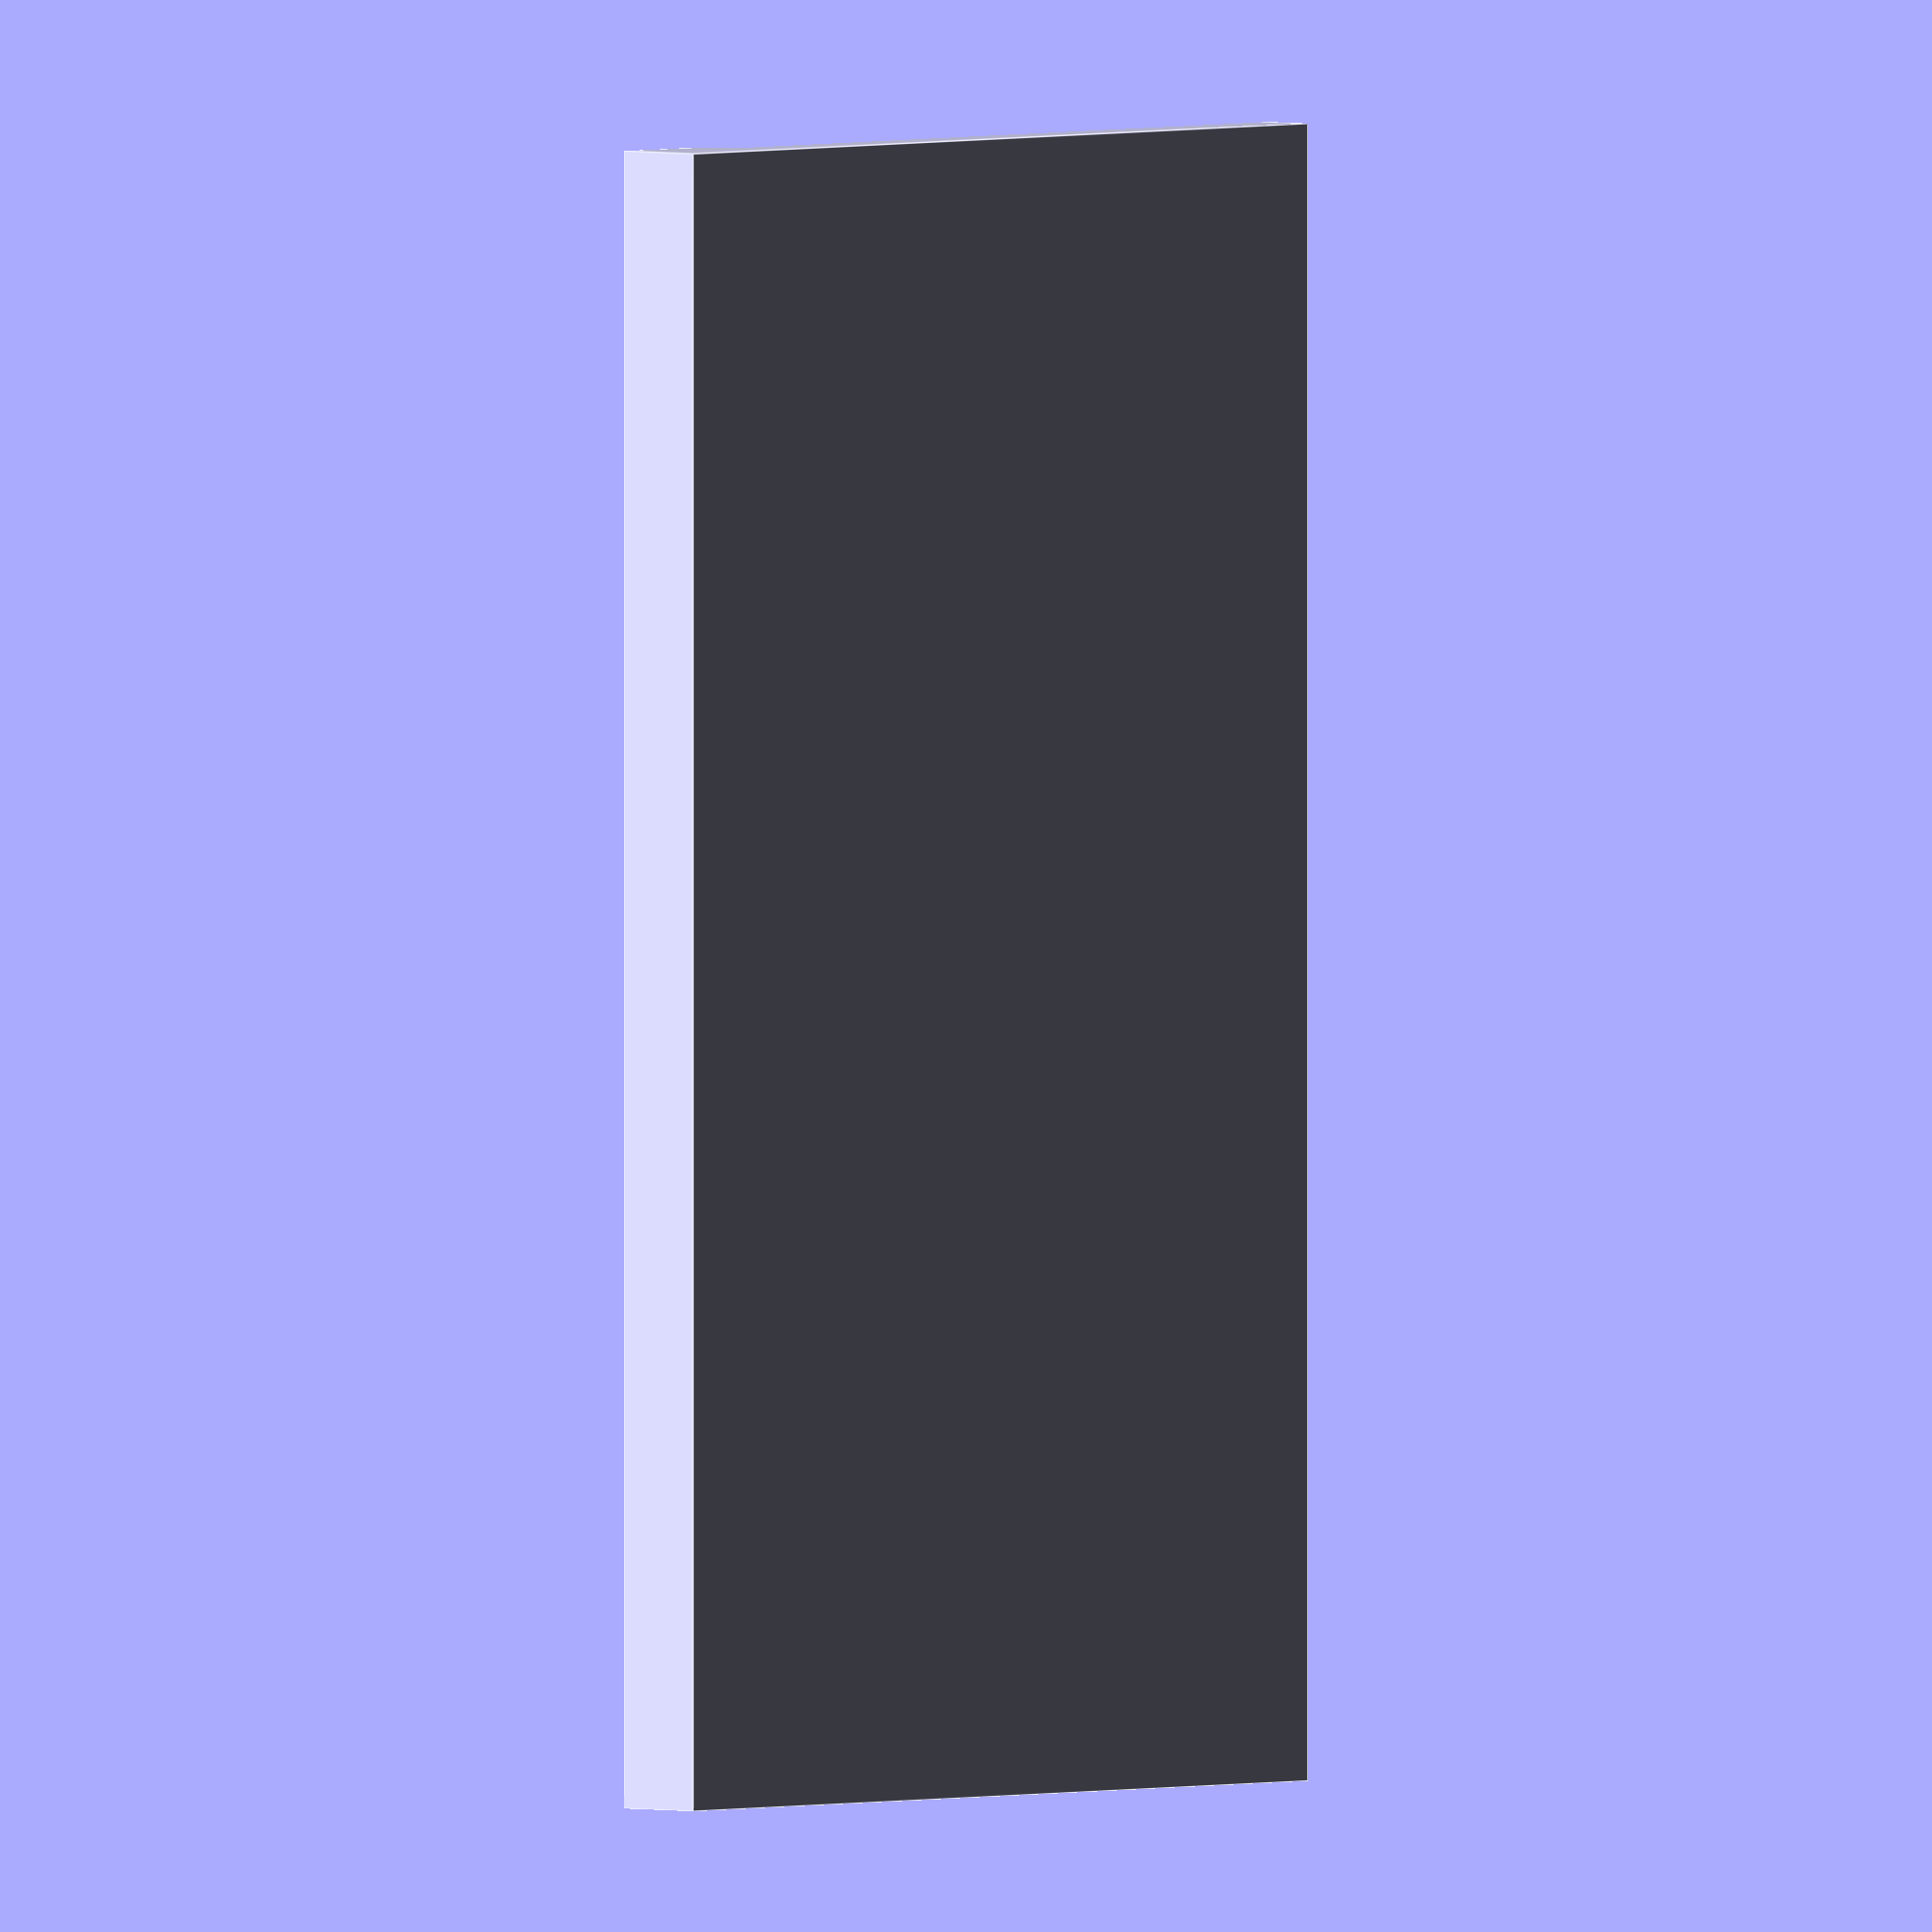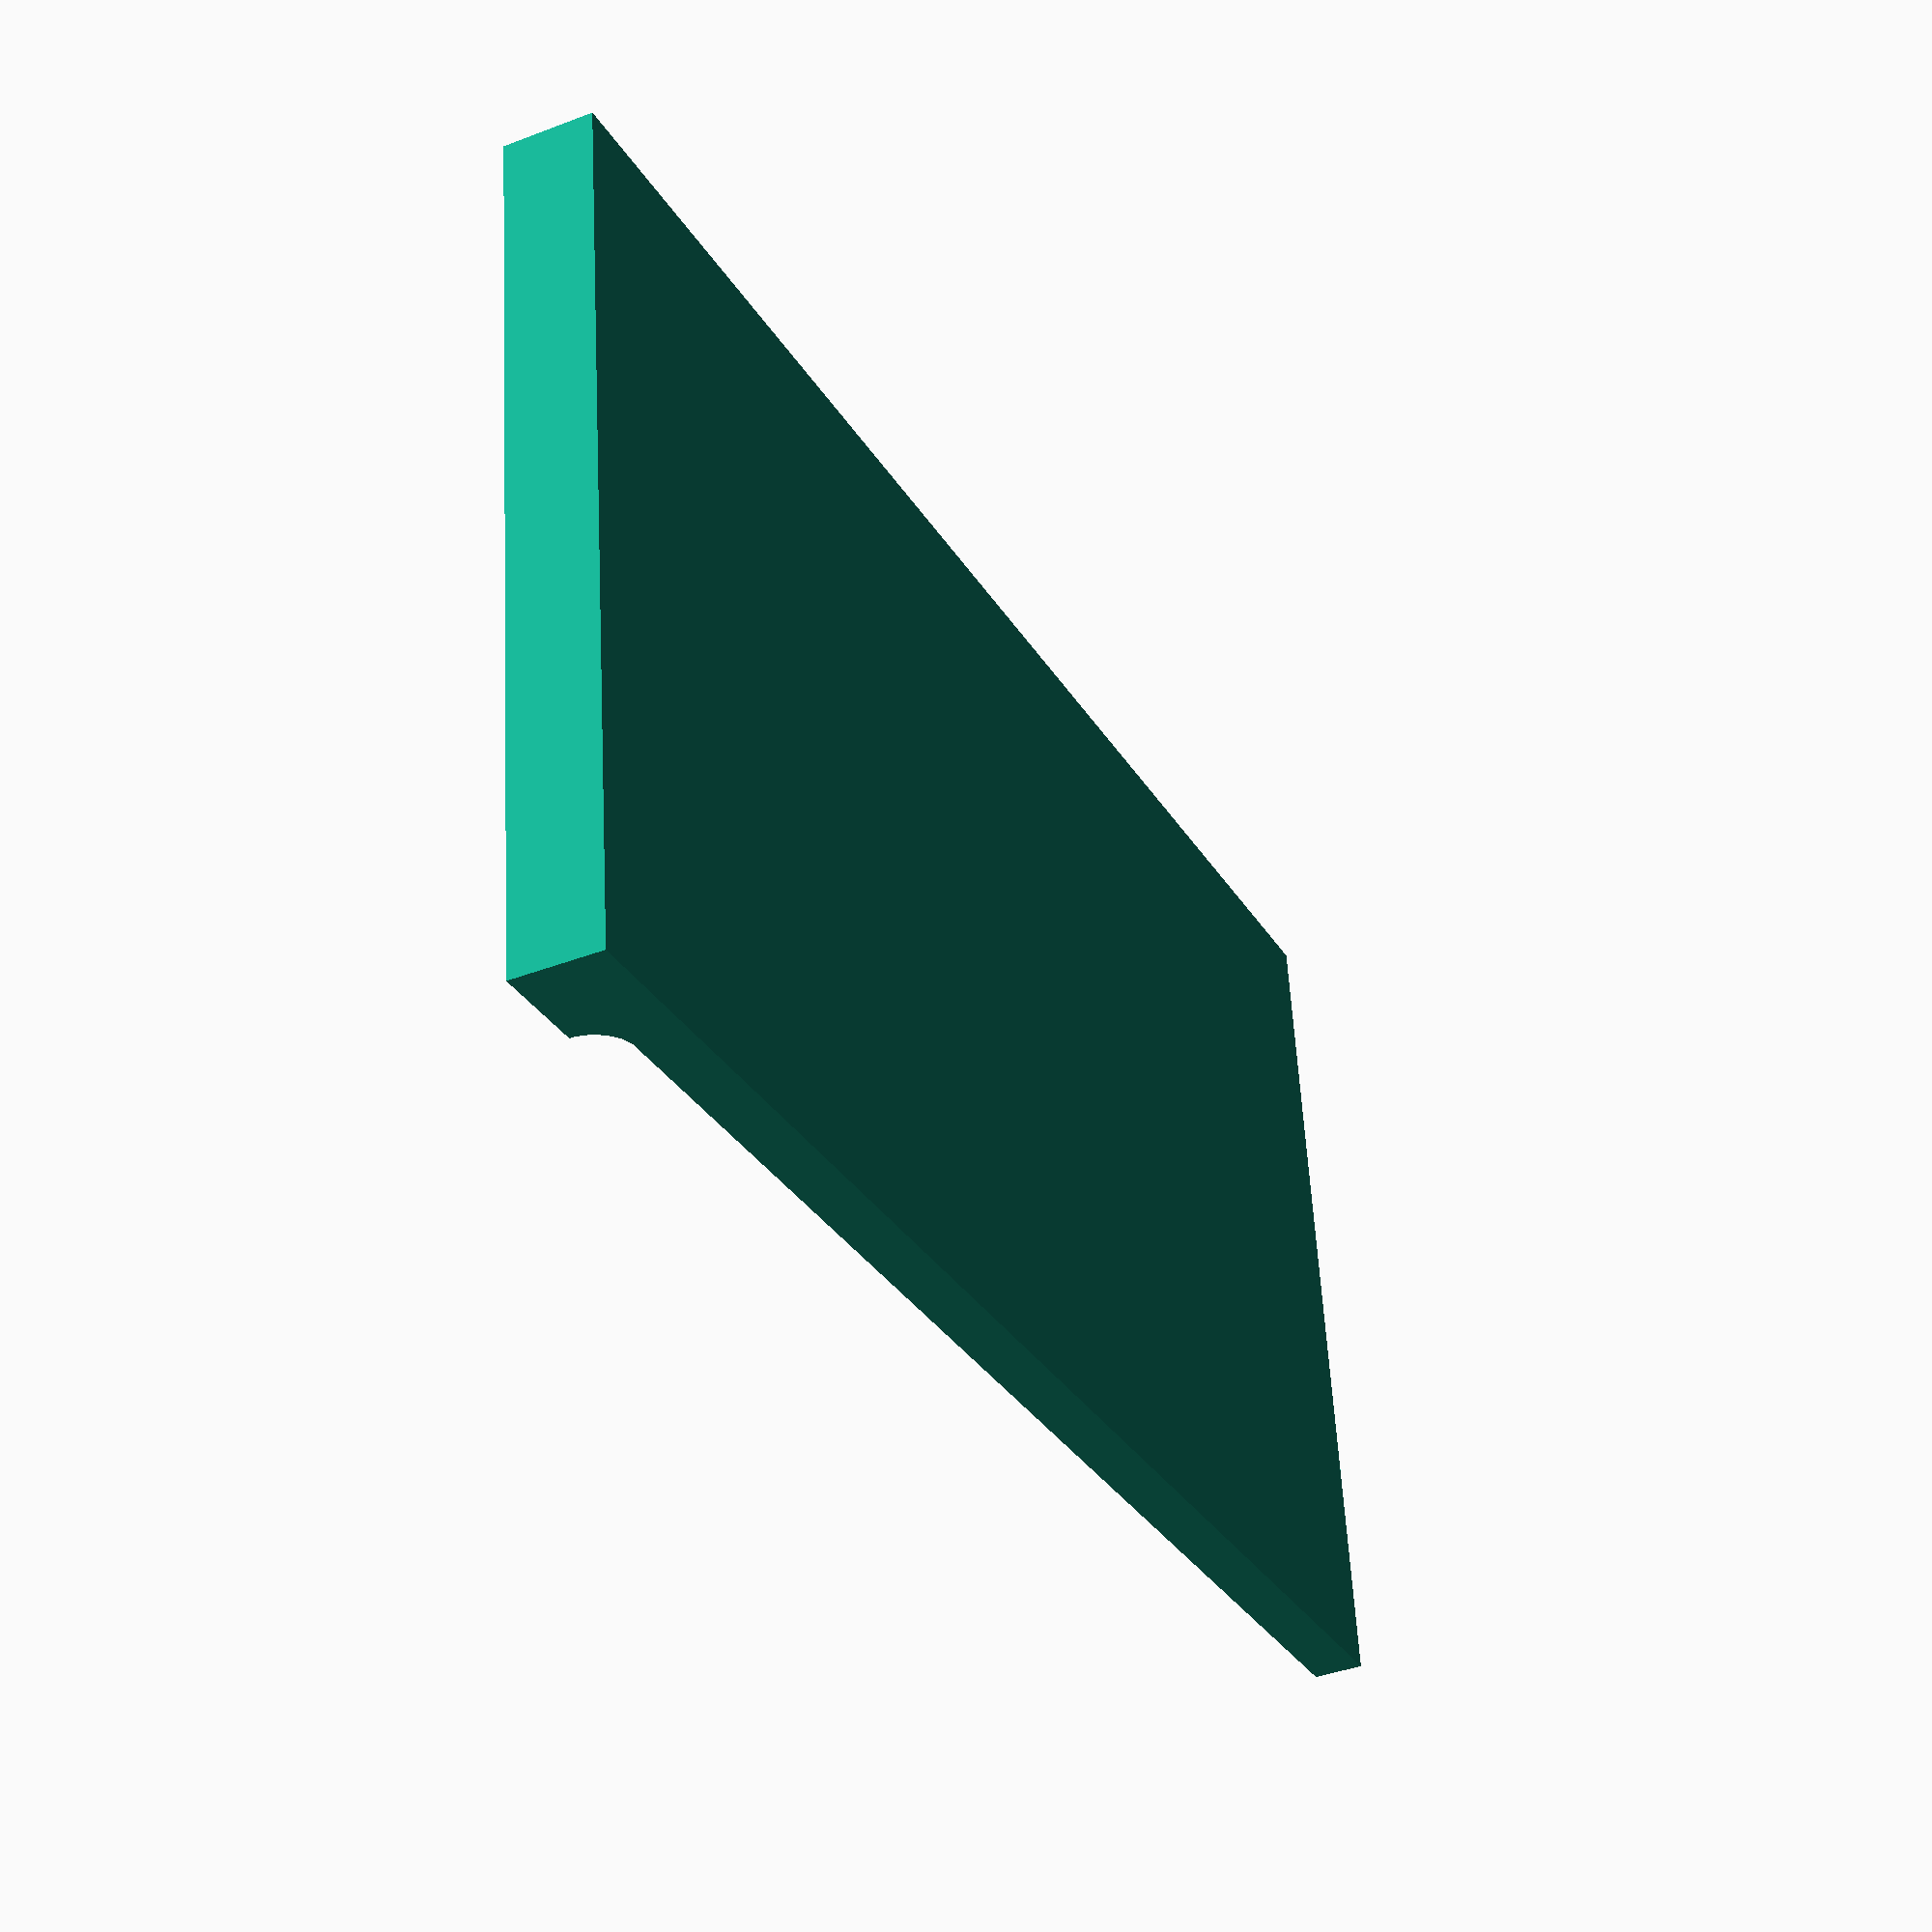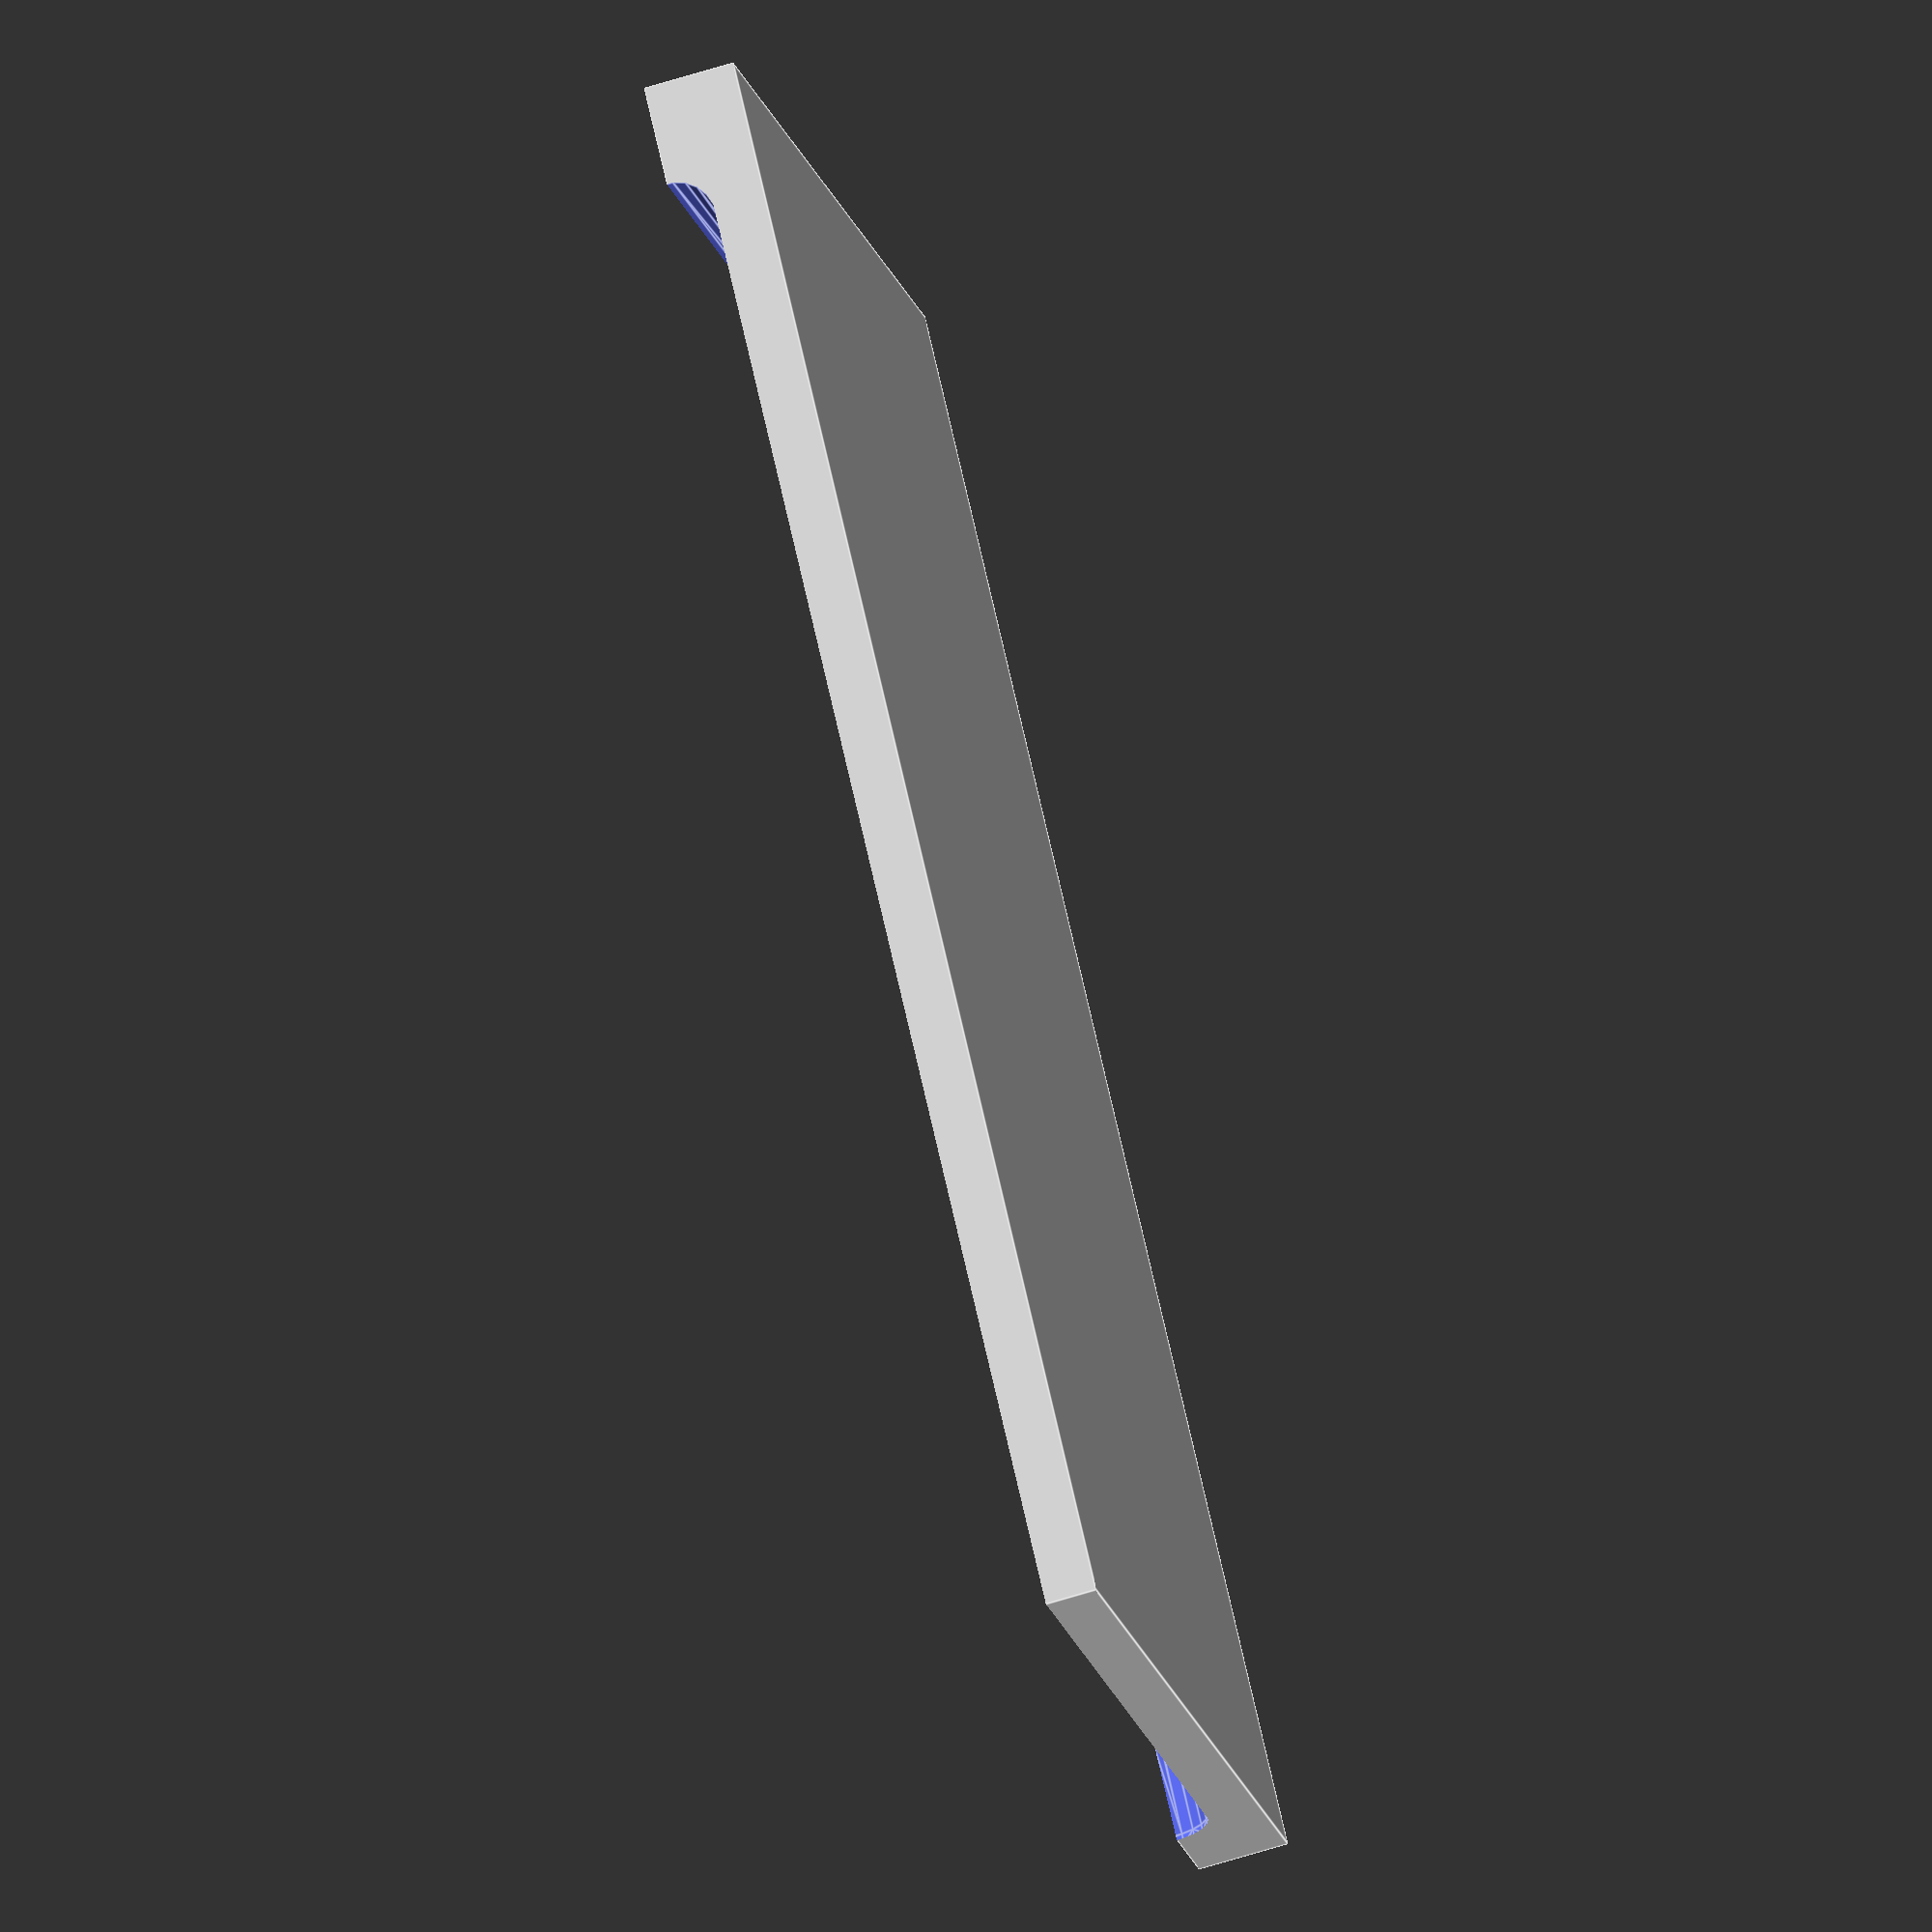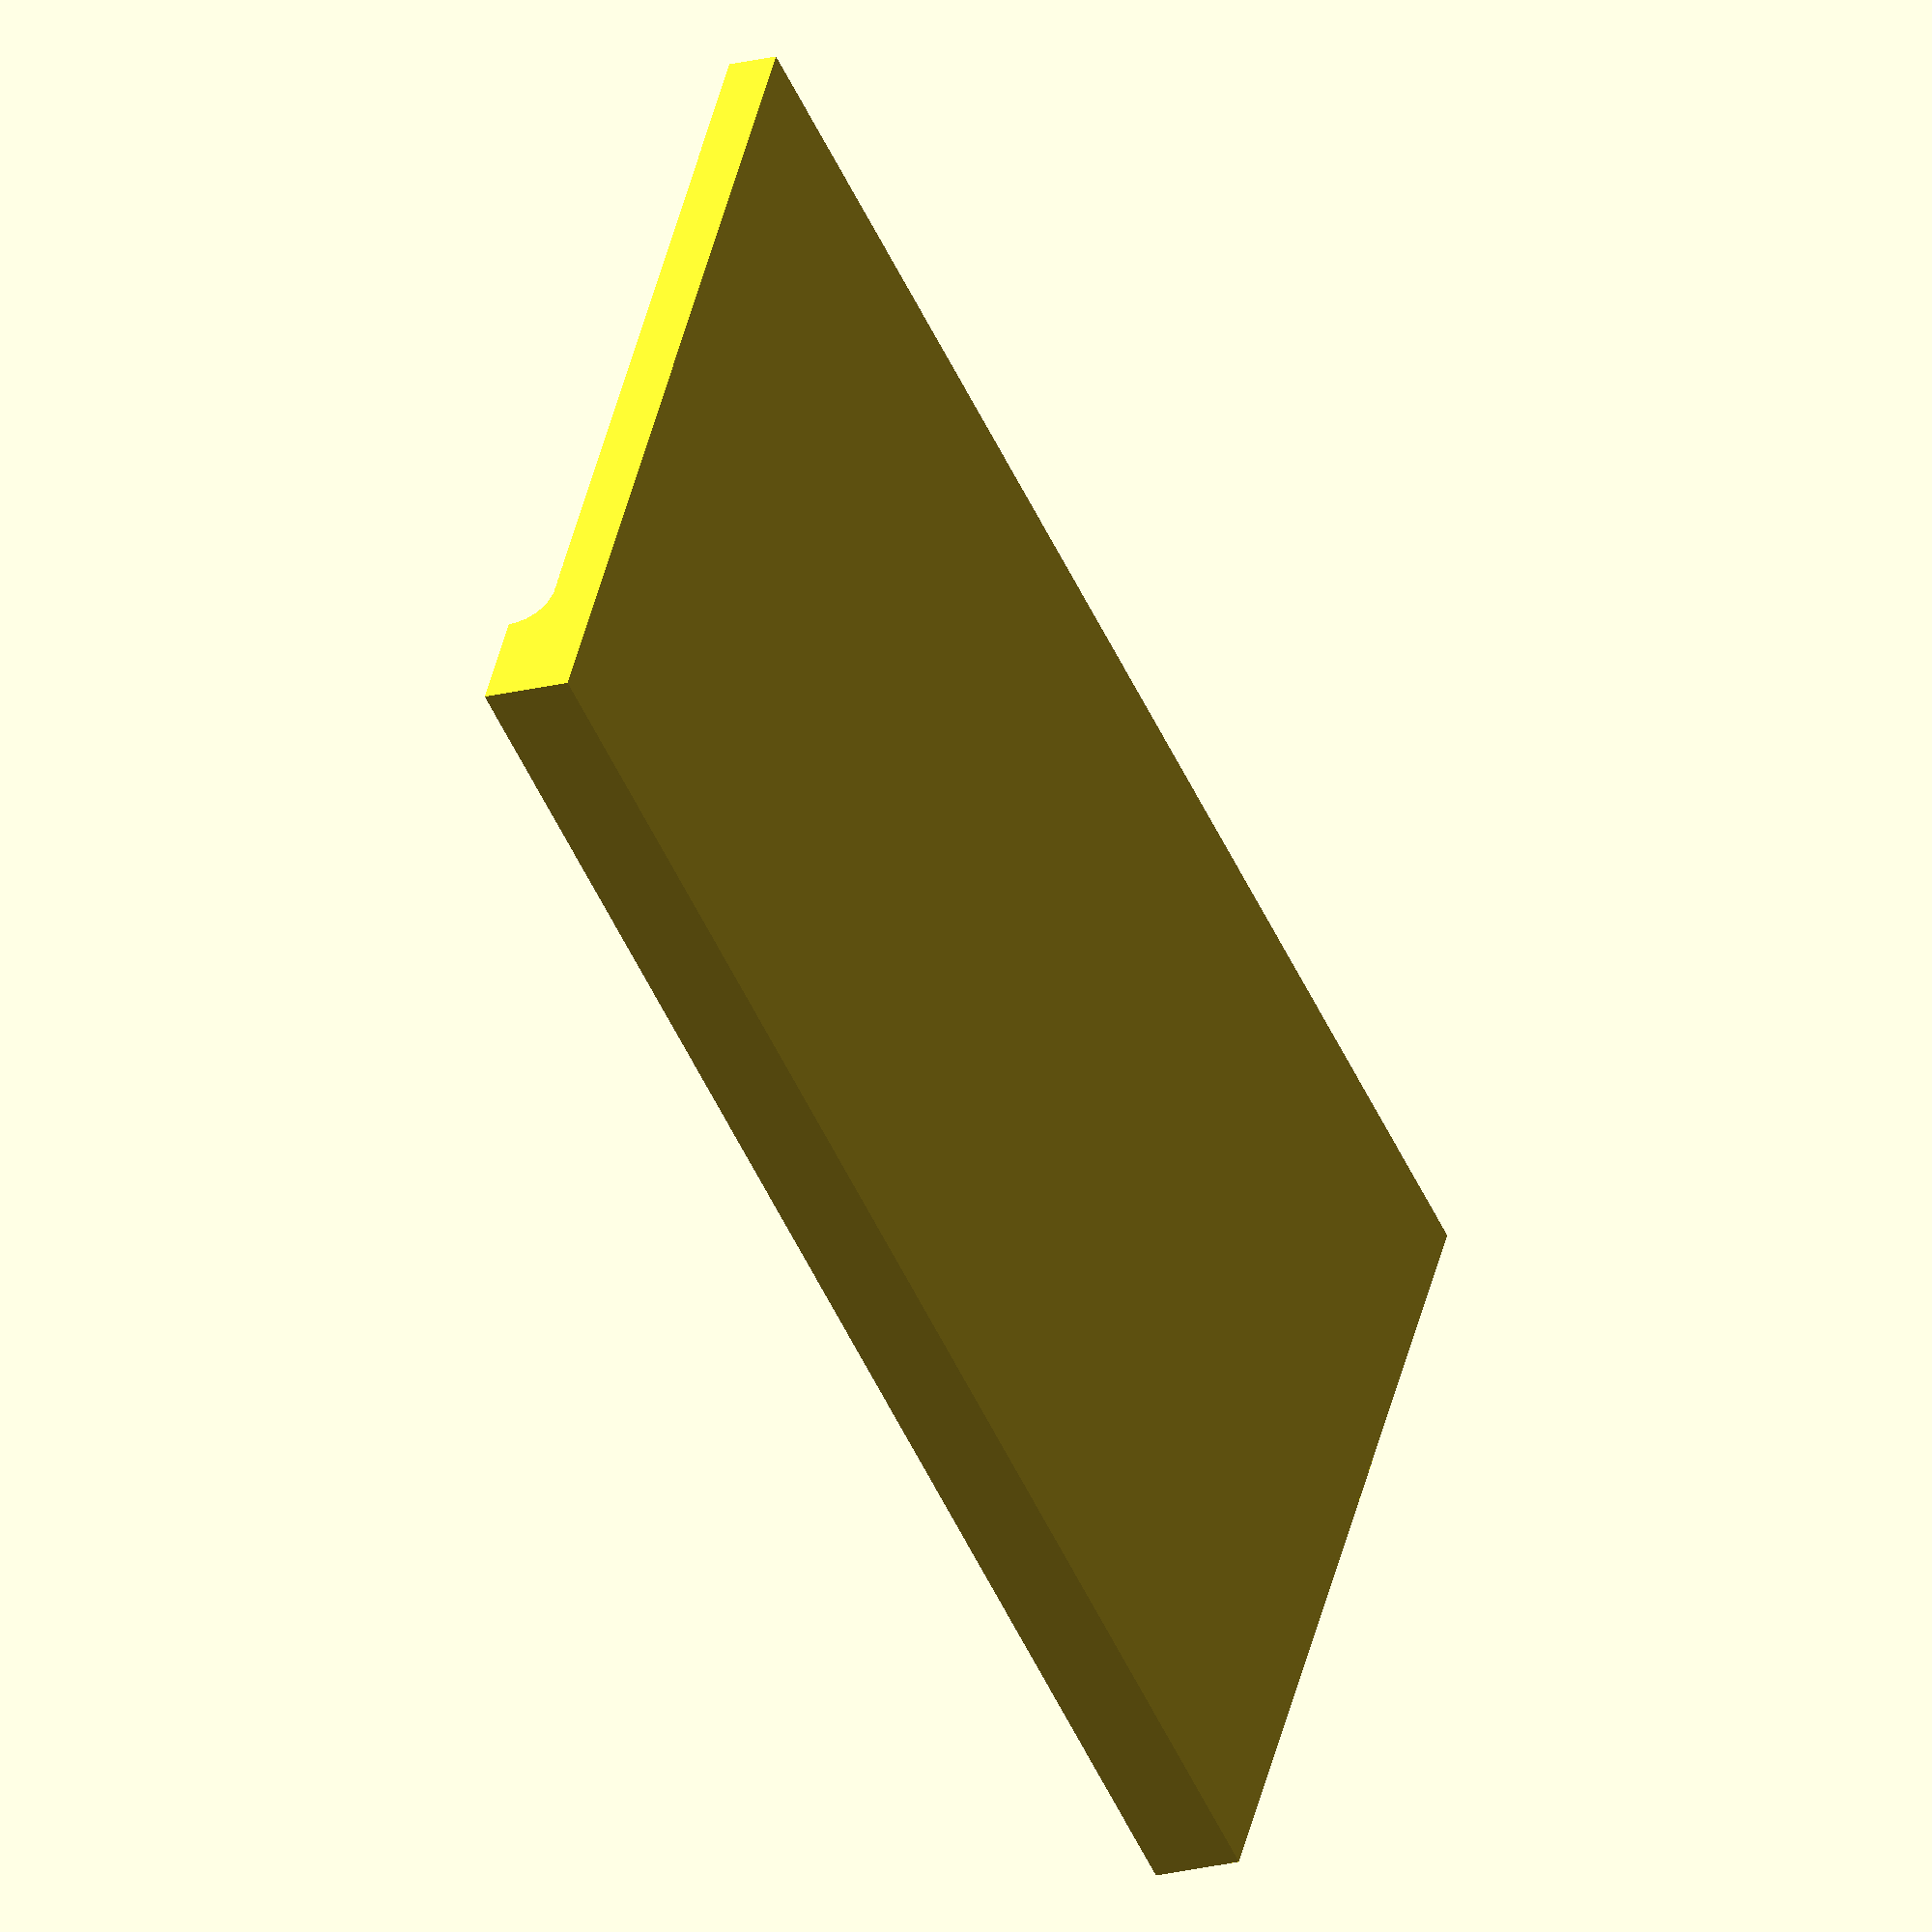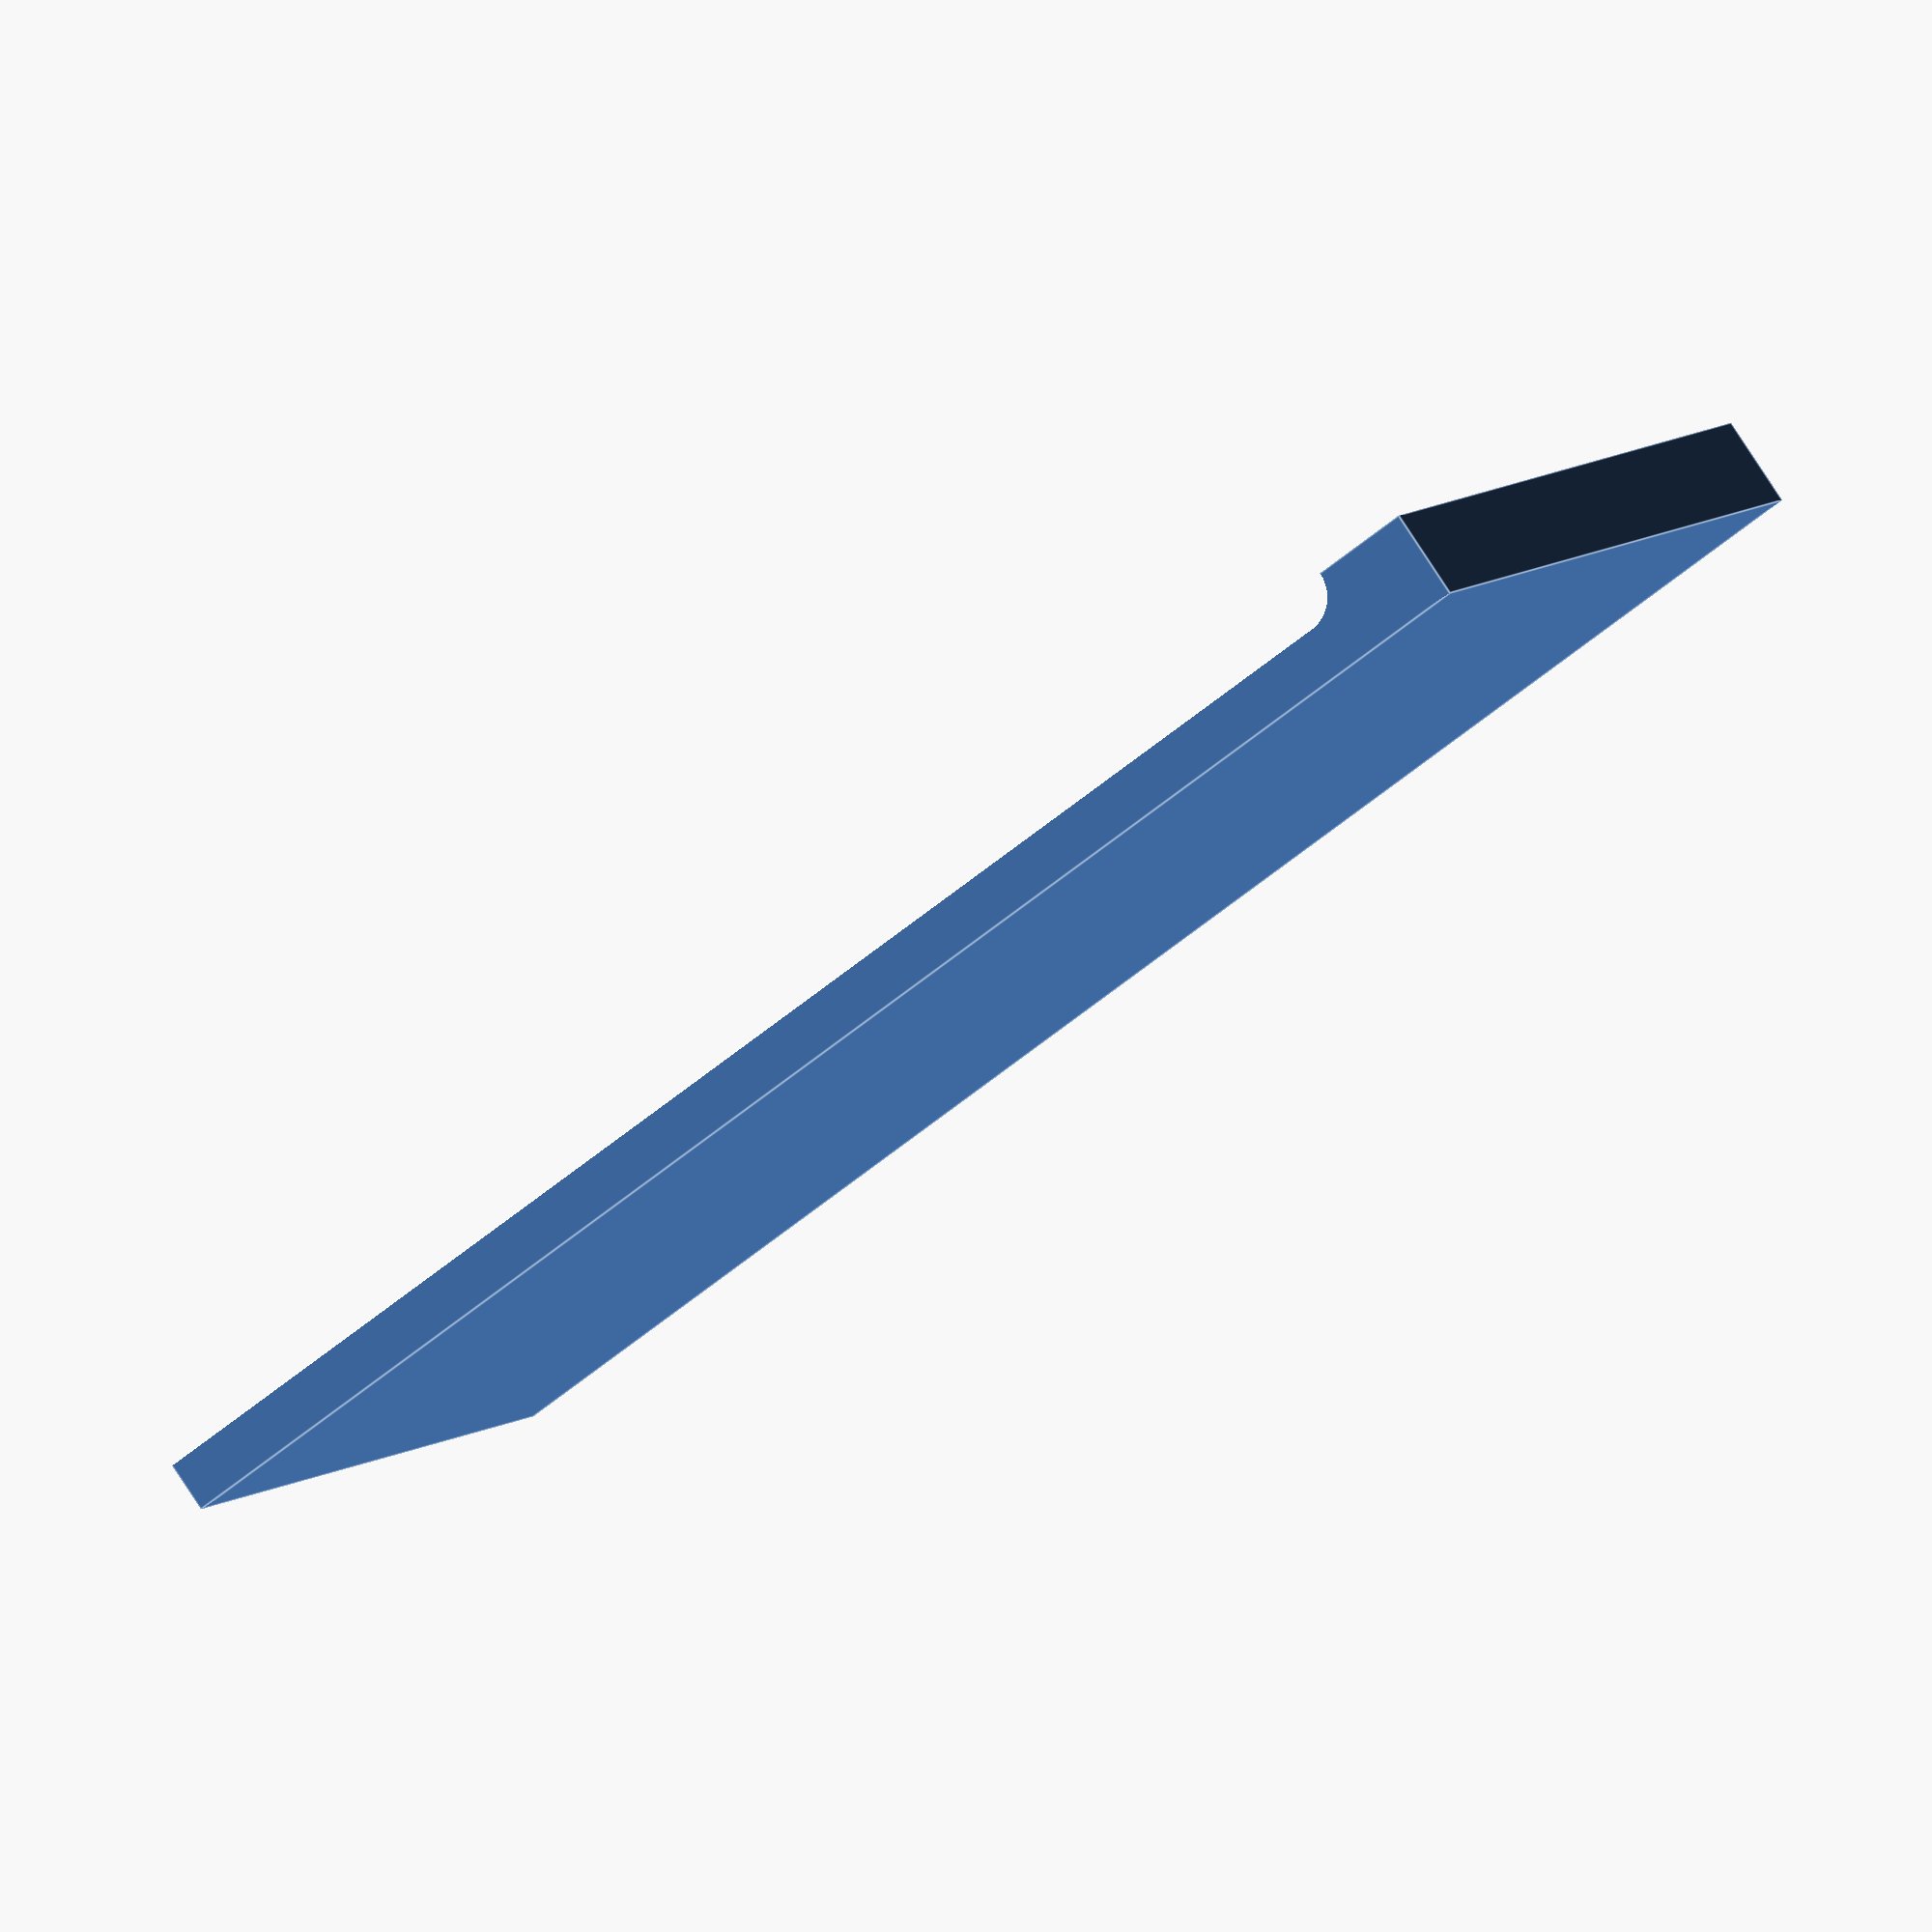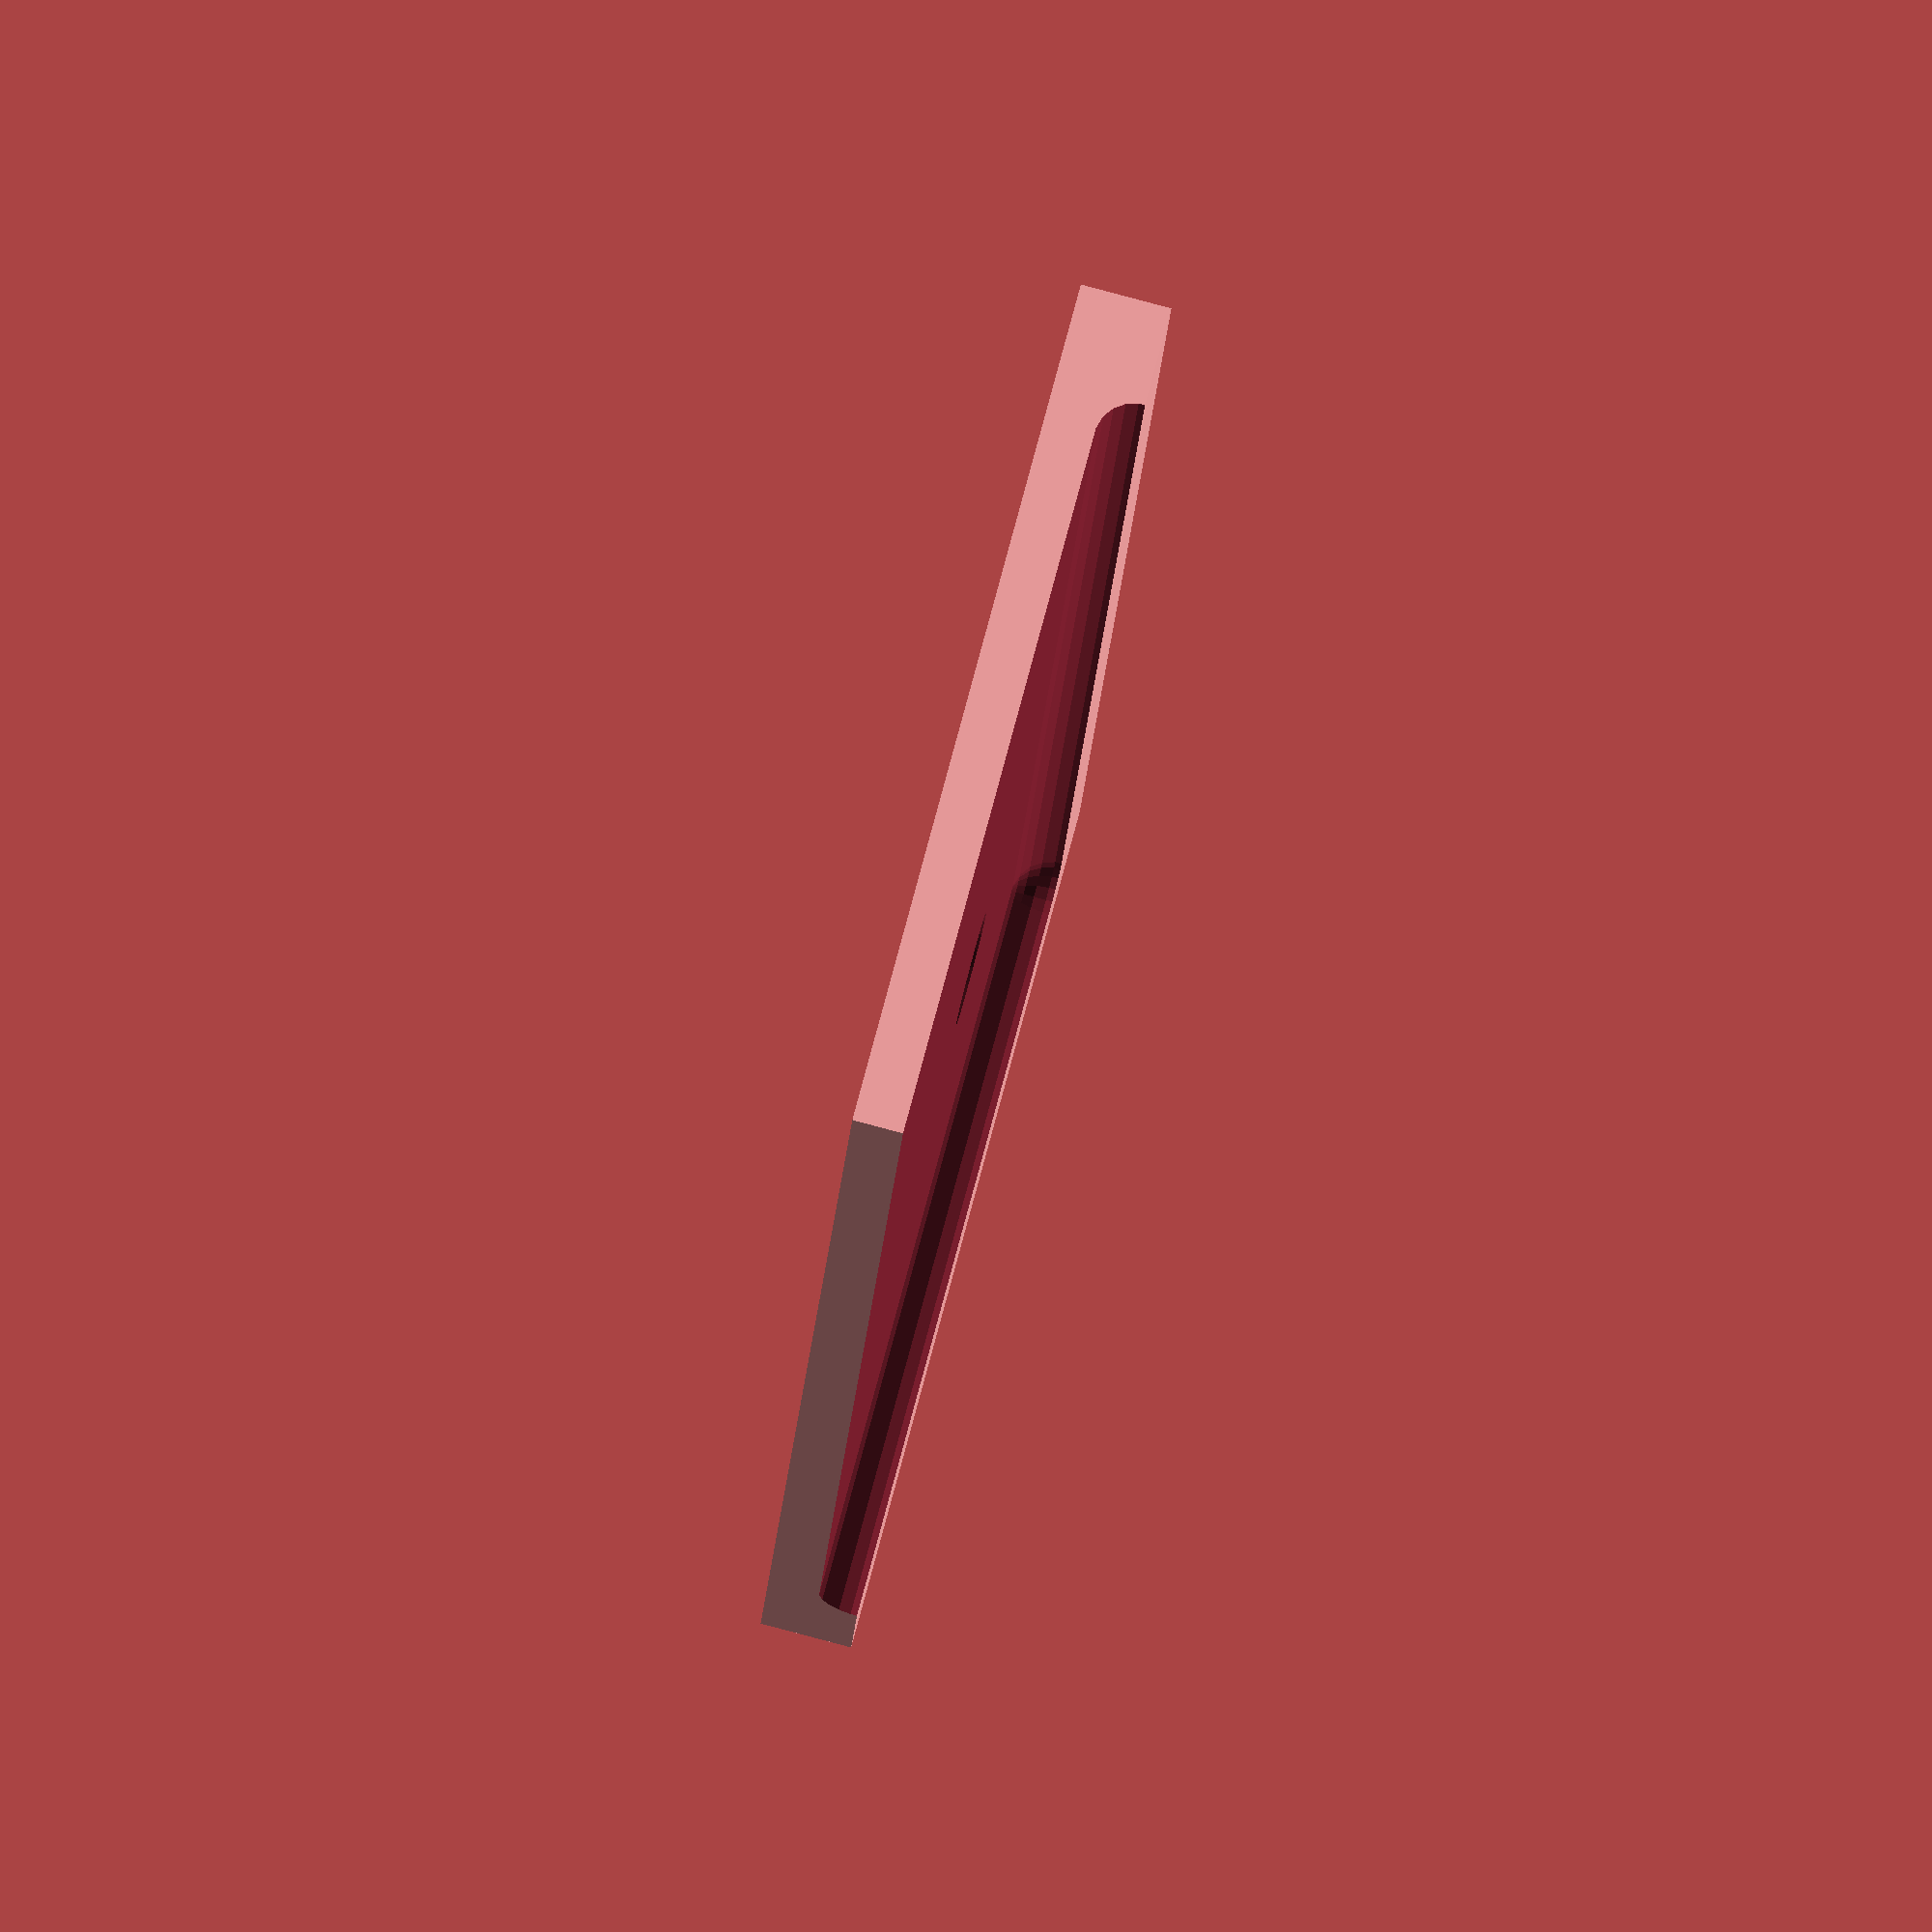
<openscad>
X=145.5;
Y=73.5;
Z=9;
radioM=7;
resolucion=20;


difference(){
    
    translate([0,0,-Z/2])
    cube([X+(2*radioM),Y+(2*radioM),Z],center=true);
    
translate([-X/2+radioM,-Y/2+radioM,0])
    
   minkowski(){
    cube([145,73.5,9]);
    sphere(r=4,$fn=20);
}

cube([X-(2*radioM),y-(2*radioM),Z-(radioM)]);
sphere(r=radioM,$fn=resolucion);
//cylinder(r=4);

}




</openscad>
<views>
elev=177.4 azim=90.0 roll=47.5 proj=o view=edges
elev=38.7 azim=187.0 roll=115.9 proj=p view=wireframe
elev=244.0 azim=316.0 roll=72.3 proj=o view=edges
elev=18.4 azim=330.5 roll=117.7 proj=o view=wireframe
elev=98.6 azim=205.9 roll=33.2 proj=o view=edges
elev=275.7 azim=282.4 roll=284.9 proj=o view=wireframe
</views>
